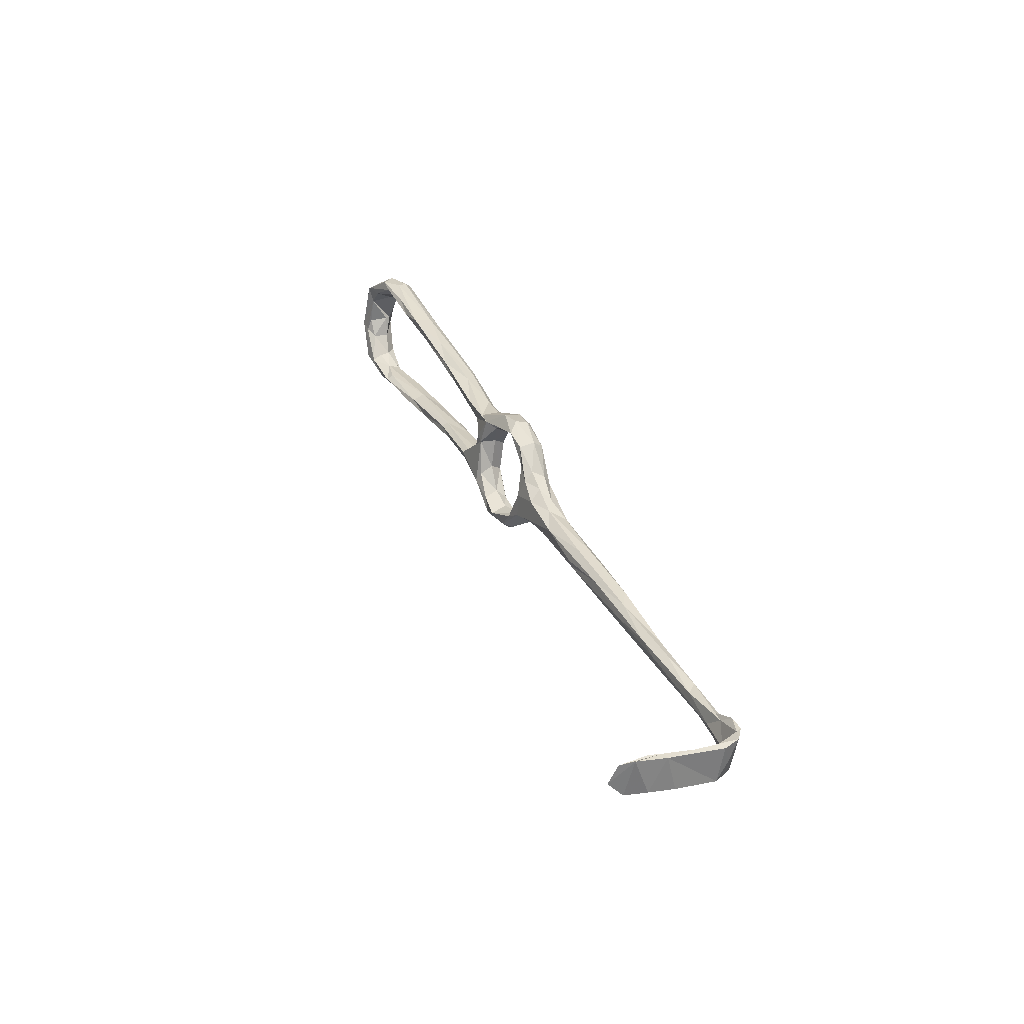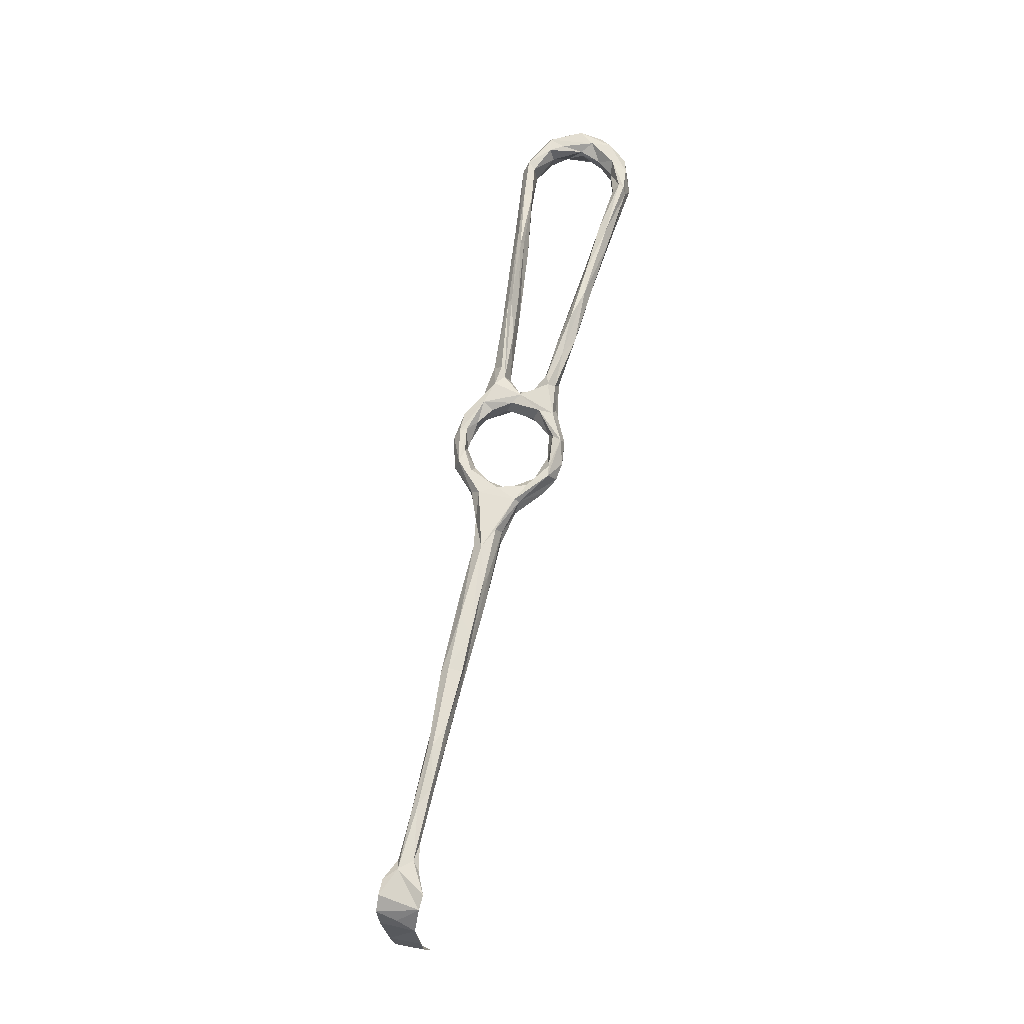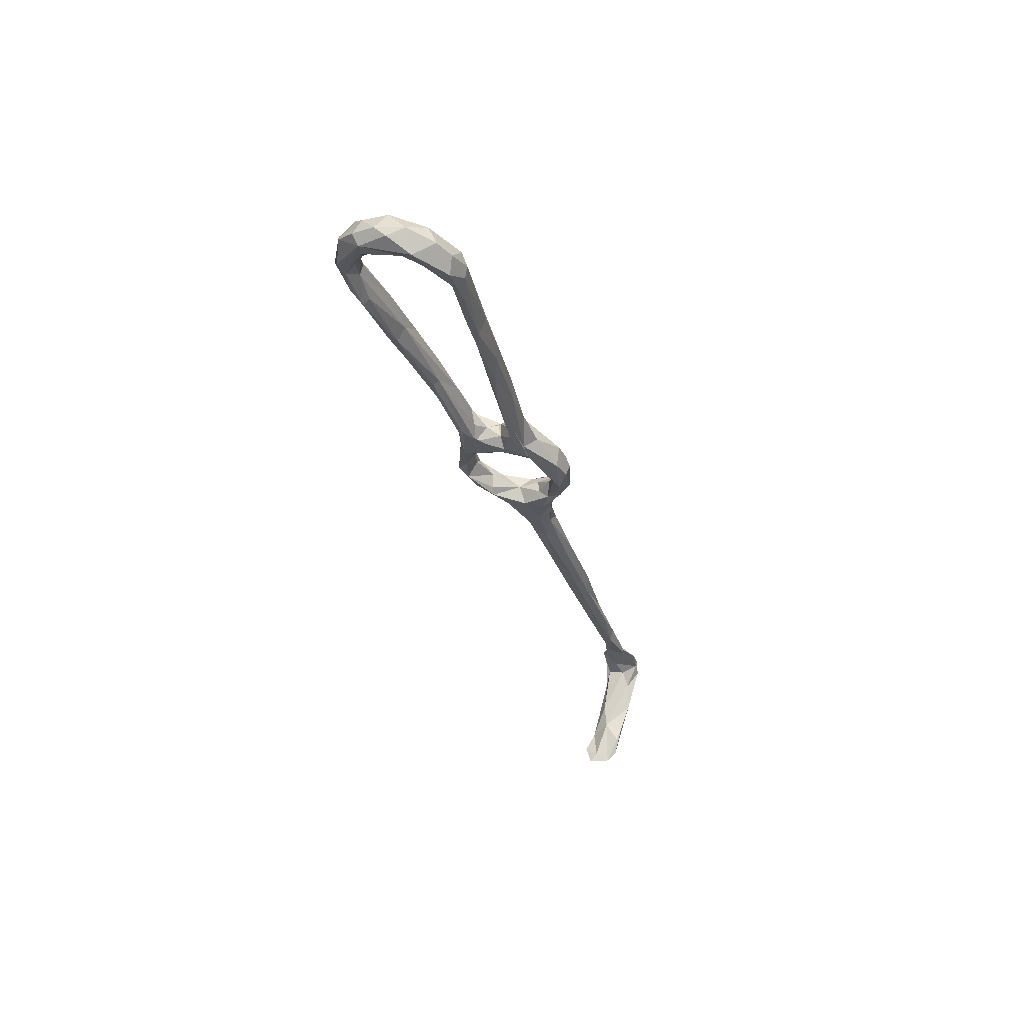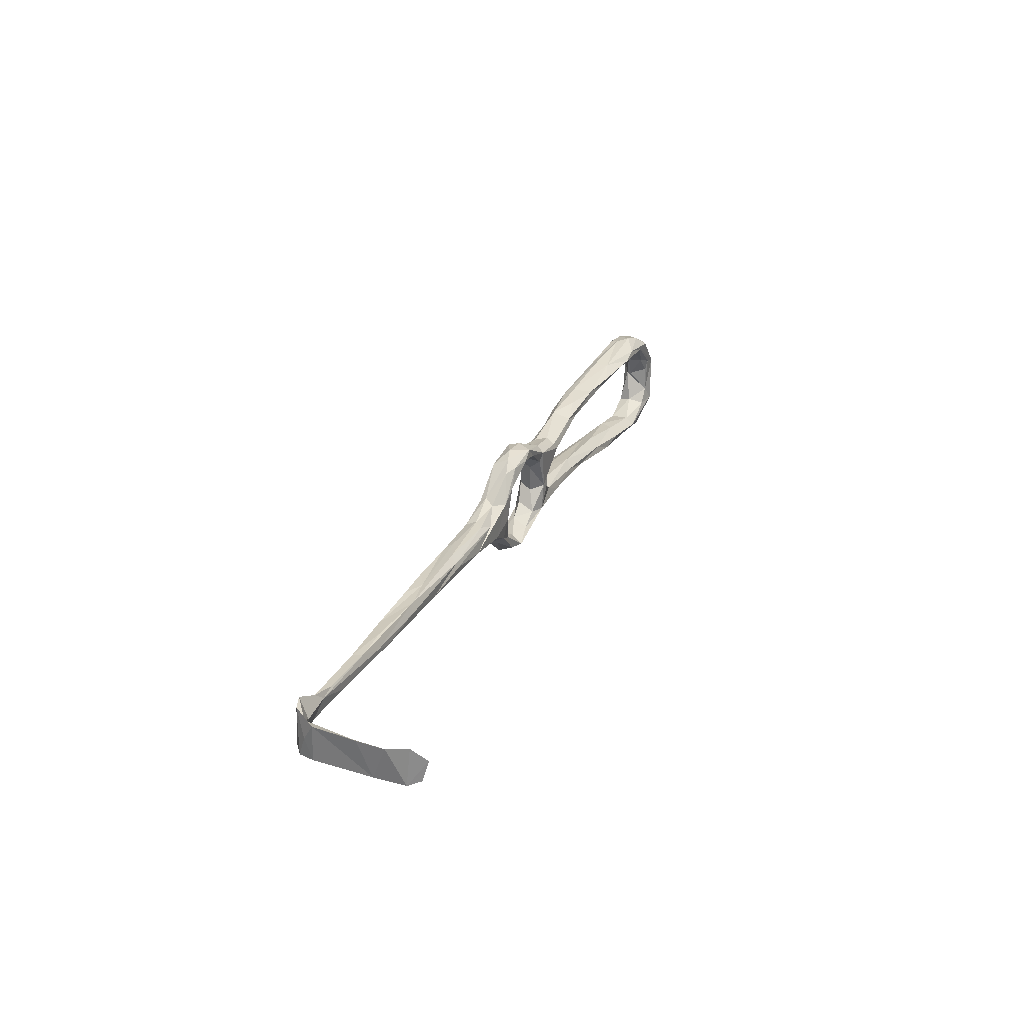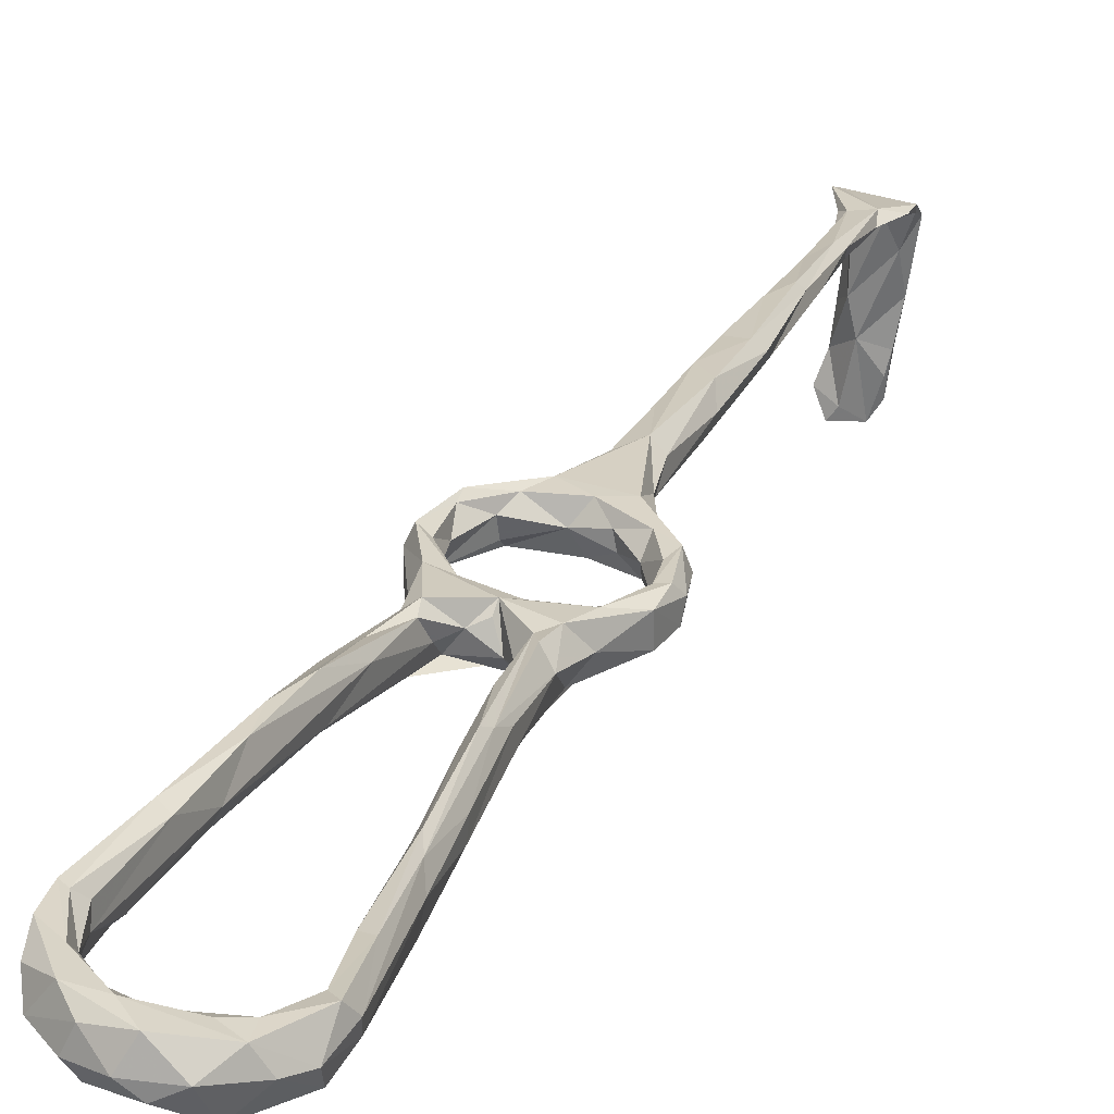
<metadata>
{"format":"obj","ext":"obj","renderer":"f3d","projection":"perspective","resolution":1024,"background":"white","views":[{"elev":-51.0,"azim":-115.5,"up":"+Y"},{"elev":-3.5,"azim":-4.8,"up":"+Y"},{"elev":41.9,"azim":-173.9,"up":"+Y"},{"elev":-72.2,"azim":73.5,"up":"+Y"},{"elev":3.3,"azim":-174.1,"up":"+Z"}]}
</metadata>
<code>
v 43.62 -17.98 -256.8
v 41.55 -16.89 -253.9
v 45.58 -23.43 -252.5
v 45.53 -23.48 -249.1
v 42.5 -15.58 -251.2
v 44.1 -12.63 -252.4
v 44.65 -7.095 -254.4
v 42.85 -7.494 -254.3
v 41.54 -9.373 -255.6
v 42.19 -9.676 -258.6
v 44.37 -5.518 -260.6
v 43.73 -13.38 -259.3
v 44.2 -3.113 -256.6
v 46.63 -7.328 -259.7
v 45.05 -12 -256.6
v 51.08 -1.434 -262.9
v 47.55 -5.169 -256.2
v 47.22 -23.58 -246.8
v 51.66 -22.33 -246.8
v 45.51 -18.15 -249.7
v 46.72 -17.19 -253
v 49.72 -20.57 -249.8
v 46.5 -27.99 -250.1
v 47.88 -25.25 -253.3
v 49.34 -21.26 -252.3
v 46.48 -30.62 -246.9
v 49.08 -30.98 -251.2
v 52.72 -25.01 -253
v 46.85 -20.69 -254.8
v 54.34 -22.44 -249.9
v 57.02 -27.17 -251.1
v 60.7 -23.96 -251.8
v 61.02 -22.1 -251.1
v 49.22 1.933 -260.3
v 52.08 2.32 -263.6
v 51.99 4.953 -257.3
v 49.05 0.0535 -256.2
v 50.22 -4.023 -260.4
v 51.28 -2.051 -256.5
v 55.27 -1.882 -258.4
v 56.15 -0.2056 -255.5
v 52.22 9.532 -261.7
v 53.79 9.293 -258.7
v 54.56 6.772 -258.1
v 55.9 -25.5 -244.9
v 58.96 -21.92 -246.3
v 61.16 -20.13 -248.6
v 64.67 -16.96 -247.2
v 64.3 -19.54 -245.8
v 57.12 -26.12 -246
v 66.8 -16.82 -253.7
v 51.11 -33.07 -242.6
v 52.77 -33.8 -244.8
v 46.72 -35.02 -247.4
v 45.69 -37.27 -243.3
v 52.55 -33.87 -248.6
v 56.33 -28.89 -247.8
v 63.87 -23.44 -249.3
v 66.71 -20.25 -248.9
v 64.93 -14.38 -250.8
v 47.41 -37.44 -241.1
v 47.55 -41.56 -247
v 52.51 -36.71 -246.2
v 41.61 -51.6 -239.3
v 47.66 -46.49 -238.3
v 49.26 -44.02 -240.4
v 42.76 -51.41 -241.8
v 65.39 -21.5 -251.2
v 68.21 -16.38 -248.9
v 67.83 -10.31 -248.7
v 69.08 -10.75 -251.1
v 69.03 -13.99 -253.9
v 66.02 -9.077 -250.2
v 65.3 -8.687 -253.2
v 66.19 -3.173 -252.2
v 68.06 -4.117 -256.6
v 67.41 -2.016 -255.7
v 66.97 -11.2 -255.5
v 62.8 -2.217 -253.4
v 61.76 -4.176 -256.2
v 64.36 -5.462 -258.2
v 66.95 -5.465 -258.4
v 57.5 -1.618 -261.5
v 83 44.41 -269.9
v 83.7 44.95 -273.4
v 82.16 47.46 -269.2
v 80.53 48.13 -270.6
v 80.97 38.91 -273.6
v 85.12 51.7 -279.4
v 79.22 37.87 -272.9
v 76.25 35.52 -265.1
v 88.28 58.72 -275.5
v 87.35 55.94 -280.4
v 83.76 52.75 -278.5
v 77.41 29.45 -264.6
v 78.2 30.96 -269.7
v 75.7 29.62 -262.6
v 77.77 40.11 -270.8
v 85.33 59.23 -279.1
v 75.39 22.84 -264.8
v 71.85 23.15 -260.2
v 71.48 21.87 -265.5
v 72.63 21.09 -266.4
v 72.9 16.69 -260
v 68.26 15.98 -260.2
v 87.77 60.6 -274.4
v 86.61 61.34 -275.2
v 85.13 59.84 -276.3
v 89.95 60.24 -278.7
v 87.38 62.29 -283.4
v 88.71 65.46 -276.7
v 90.02 63.33 -281.3
v 88.76 65.53 -284.8
v 85.85 63.78 -281.8
v 85.07 65.22 -279.9
v 88.35 70.99 -284.1
v 88.99 69.02 -280.1
v 85.34 68.57 -278.5
v 85.18 73.42 -280.7
v 69.4 12.96 -258.2
v 65.31 7.295 -256.7
v 72.28 16.44 -264.6
v 67.72 3.231 -261.3
v 68.51 4.68 -259.1
v 67.26 4.2 -256.2
v 41.39 -62.75 -238.4
v 46.24 -51.91 -242.7
v 42 -54.51 -235.7
v 47.23 -52.22 -241.8
v 48.35 -51.57 -240.2
v 43.84 -63.99 -234.8
v 44.46 -58.39 -234.1
v 42.25 -67.56 -231.3
v 42.09 -72.1 -233.5
v 39.02 -66.81 -231.7
v 39.84 -74.37 -233.9
v 37.2 -72.66 -233.7
v 35.55 -84.72 -230.3
v 37.97 -85.73 -227.6
v 38.38 -80.17 -227.1
v 35.04 -84.71 -225.5
v 37.28 -67.95 -233
v 33.95 -85.36 -226.4
v 58.77 28.23 -266.6
v 60.88 44.55 -273.2
v 59.26 23.84 -268.2
v 59.85 44.28 -271.8
v 57 28.38 -264.7
v 55.89 26.41 -265
v 56.88 36.44 -271.5
v 54.63 22.59 -265.3
v 57.19 36.07 -274.3
v 54.36 19.69 -267.1
v 59.44 47.04 -274
v 62.15 42.61 -275
v 60.73 40.52 -277.3
v 57.66 21.06 -269.5
v 57.53 28.07 -272.5
v 56.96 17.47 -262
v 56.34 6.166 -261.4
v 55.32 4.811 -263.6
v 58.36 1.866 -255.2
v 58.85 2.768 -256.9
v 57.83 2.757 -260.8
v 60.06 46.94 -281.1
v 59.02 48.68 -277.3
v 63.5 58.24 -278.7
v 63.71 55.96 -281.4
v 62.63 52.25 -283.2
v 54.27 9.408 -266.3
v 56.92 0.1955 -262.5
v 61.43 2.835 -258
v 65.26 4.6 -255
v 64.26 4.279 -259.3
v 63.9 0.5175 -260.7
v 66.66 4.361 -262.5
v 25.42 -130.2 -232.9
v 26.79 -132.8 -239.7
v 32.42 -130.7 -227.5
v 25.67 -129 -233.6
v 24.02 -126.7 -227.1
v 30.84 -126.2 -218.3
v 22.9 -124.6 -220.4
v 26.68 -123.7 -217.5
v 21.95 -121.6 -217.5
v 30.26 -122.9 -216.5
v 31 -127.4 -227.2
v 26.39 -121.3 -217.9
v 24.69 -123.1 -221.7
v 28.6 -118.3 -217.3
v 31.57 -120.9 -214.2
v 32.52 -117.5 -214.1
v 31.6 -112.7 -217.2
v 30.41 -110.2 -217.2
v 22.45 -117.6 -216.3
v 26.86 -111.9 -216.9
v 30.46 -110.4 -219.3
v 31.97 -106.8 -220.2
v 26.27 -112.9 -218.4
v 29.99 -99.72 -221.6
v 27.02 -110.2 -219.1
v 30.38 -102.8 -222.9
v 31.47 -98.07 -221
v 23.44 -114.2 -217.5
v 22.65 -118.8 -217.3
v 30.03 -128.8 -232.3
v 33.47 -133.1 -233.3
v 28.88 -133.2 -242.4
v 26.65 -130 -236.8
v 33.89 -134 -242.4
v 32.27 -132.9 -240.6
v 35.44 -134.1 -238
v 34.71 -94.05 -222.9
v 35.63 -94.08 -225.2
v 32.37 -90.72 -226.3
v 35.47 -89.33 -228.2
v 64.62 67.96 -290
v 64.48 64.43 -288.5
v 64.43 71.33 -287.8
v 71.96 73.81 -292.1
v 70.24 69.96 -289.9
v 65.67 65.01 -286.2
v 62.06 64.96 -286.3
v 62.25 58.32 -285.5
v 70.22 70.59 -285.9
v 61.78 66.55 -284.4
v 64.59 66.9 -282.3
v 63.13 68.88 -282.8
v 69.04 72.6 -283.7
v 69.45 75.85 -285.2
v 72.54 73.74 -283.6
v 77.59 72.15 -283.2
v 74.38 71.75 -289.7
v 77.9 71.37 -284
v 67.39 74.4 -288.3
v 61.57 59.47 -278.9
v 82.1 69.16 -281.9
v 80.32 74.22 -281.8
v 83.1 75.86 -283.8
v 84.81 74.45 -286.8
v 83.14 68.19 -285.3
v 83.14 70.23 -287.6
v 83.21 73.01 -289
v 80.29 70.93 -287.8
v 77.61 77.65 -284.1
v 80.12 77.01 -287.9
v 73.54 77.74 -288.4
v 77.34 76.58 -290
f 1 3 2
f 5 2 4
f 5 6 7
f 5 9 2
f 9 10 2
f 10 11 12
f 13 10 9
f 13 11 10
f 16 12 11
f 14 15 12
f 17 15 14
f 5 18 19
f 19 20 5
f 20 22 21
f 20 19 22
f 4 3 23
f 5 4 18
f 3 4 2
f 3 1 24
f 8 5 7
f 9 5 8
f 20 6 5
f 22 25 21
f 4 23 26
f 23 3 24
f 29 28 24
f 25 28 29
f 28 25 30
f 32 31 28
f 32 28 30
f 22 30 25
f 19 30 22
f 6 20 21
f 6 21 15
f 29 12 15
f 29 1 12
f 21 29 15
f 29 24 1
f 2 10 1
f 10 12 1
f 7 6 15
f 21 25 29
f 7 15 17
f 12 16 14
f 16 11 35
f 11 13 34
f 13 36 34
f 34 35 11
f 38 14 16
f 13 37 36
f 8 13 9
f 7 37 8
f 7 17 37
f 13 8 37
f 17 14 38
f 38 39 17
f 39 38 40
f 39 37 17
f 37 39 41
f 40 41 39
f 44 43 36
f 30 19 46
f 47 33 30
f 47 30 46
f 48 46 49
f 48 47 46
f 47 51 33
f 49 46 45
f 19 18 45
f 50 45 52
f 53 50 52
f 18 4 26
f 24 27 23
f 26 23 54
f 54 23 27
f 28 27 24
f 31 27 28
f 33 32 30
f 58 57 31
f 50 57 58
f 50 49 45
f 49 50 59
f 47 48 60
f 50 58 59
f 53 57 50
f 61 26 55
f 26 61 18
f 18 61 45
f 57 56 31
f 46 19 45
f 55 26 54
f 53 63 57
f 27 62 54
f 62 27 31
f 52 45 61
f 52 61 65
f 55 54 64
f 31 56 62
f 63 56 57
f 49 59 69
f 49 69 70
f 70 48 49
f 70 69 71
f 69 59 72
f 58 68 59
f 58 31 68
f 31 32 68
f 51 68 32
f 32 33 51
f 47 60 51
f 48 73 60
f 69 72 71
f 59 68 72
f 51 72 68
f 73 48 70
f 73 74 60
f 70 71 75
f 77 75 71
f 71 76 77
f 78 72 51
f 60 78 51
f 71 72 76
f 74 78 60
f 79 74 73
f 74 81 78
f 74 80 81
f 82 78 81
f 82 72 78
f 82 76 72
f 79 80 74
f 81 83 82
f 85 88 89
f 88 90 89
f 86 84 92
f 85 89 93
f 87 91 86
f 85 84 95
f 86 97 84
f 91 97 86
f 90 94 89
f 99 94 98
f 98 87 99
f 98 94 90
f 97 95 84
f 96 88 85
f 95 96 85
f 95 100 96
f 101 97 91
f 87 98 91
f 103 90 96
f 98 105 91
f 98 102 105
f 92 106 86
f 84 85 92
f 85 93 109
f 92 85 109
f 107 87 86
f 87 108 99
f 106 107 86
f 111 106 92
f 93 112 109
f 109 111 92
f 112 93 113
f 93 110 113
f 110 99 114
f 99 110 89
f 112 113 116
f 112 116 117
f 111 112 117
f 106 111 118
f 119 111 117
f 119 117 116
f 107 106 118
f 115 108 107
f 115 114 99
f 115 99 108
f 99 89 94
f 88 96 90
f 98 90 102
f 87 107 108
f 97 104 95
f 101 91 105
f 120 104 97
f 101 120 97
f 101 105 121
f 122 100 104
f 102 90 103
f 103 96 122
f 100 122 96
f 104 100 95
f 101 121 120
f 104 123 122
f 104 124 123
f 125 124 104
f 67 62 126
f 54 67 64
f 61 55 128
f 62 127 126
f 65 131 66
f 130 66 131
f 132 133 131
f 132 131 65
f 66 130 53
f 129 63 130
f 56 129 127
f 62 56 127
f 54 62 67
f 130 134 129
f 126 127 129
f 137 126 138
f 126 136 138
f 140 139 134
f 140 134 131
f 140 131 133
f 133 132 135
f 61 132 65
f 61 128 132
f 131 134 130
f 129 136 126
f 136 129 134
f 135 142 143
f 141 140 135
f 140 133 135
f 64 128 55
f 128 135 132
f 65 66 52
f 142 128 64
f 126 137 67
f 135 128 142
f 64 67 137
f 52 66 53
f 53 130 63
f 64 137 142
f 63 129 56
f 146 145 144
f 144 145 147
f 144 147 148
f 150 152 151
f 149 150 151
f 151 152 153
f 148 154 149
f 145 146 155
f 146 156 155
f 157 156 146
f 156 157 158
f 148 159 144
f 154 150 149
f 159 146 144
f 153 152 158
f 147 154 148
f 159 148 44
f 44 148 149
f 43 44 149
f 43 149 42
f 153 42 151
f 151 42 149
f 159 160 146
f 160 161 146
f 160 159 44
f 44 36 162
f 37 41 162
f 36 37 162
f 165 156 158
f 152 165 158
f 150 154 166
f 166 152 150
f 145 155 167
f 155 156 168
f 36 42 34
f 153 35 42
f 35 153 170
f 157 161 170
f 157 146 161
f 157 170 158
f 153 158 170
f 42 36 43
f 42 35 34
f 161 16 170
f 16 161 171
f 16 35 170
f 164 161 160
f 161 164 171
f 163 172 164
f 79 162 41
f 40 79 41
f 80 79 40
f 172 163 162
f 162 173 172
f 38 16 83
f 38 83 40
f 16 171 83
f 172 175 164
f 125 173 75
f 162 75 173
f 123 76 82
f 83 81 80
f 176 82 83
f 176 83 175
f 82 176 123
f 124 76 123
f 77 76 124
f 172 174 175
f 121 174 172
f 173 121 172
f 162 163 164
f 160 44 162
f 162 164 160
f 171 164 175
f 175 83 171
f 40 83 80
f 180 177 181
f 183 181 177
f 184 183 182
f 182 183 177
f 182 177 179
f 186 182 187
f 187 182 179
f 188 186 187
f 188 187 189
f 192 191 186
f 186 190 192
f 191 184 182
f 184 191 185
f 192 193 194
f 191 192 196
f 192 194 196
f 190 197 193
f 190 199 197
f 197 198 193
f 198 194 193
f 201 196 200
f 199 201 202
f 200 202 201
f 194 203 196
f 204 201 199
f 196 201 204
f 191 196 195
f 205 204 199
f 193 192 190
f 186 188 190
f 205 199 190
f 204 205 195
f 196 204 195
f 190 188 205
f 195 205 185
f 205 189 185
f 206 180 181
f 189 206 181
f 181 185 189
f 181 183 185
f 183 184 185
f 191 182 186
f 189 205 188
f 185 191 195
f 208 178 180
f 208 180 209
f 189 187 206
f 180 206 209
f 180 178 177
f 207 187 179
f 177 207 179
f 177 178 207
f 209 206 208
f 206 211 208
f 208 211 210
f 206 207 211
f 206 187 207
f 178 212 207
f 178 208 210
f 212 178 210
f 211 207 212
f 210 211 212
f 200 196 203
f 198 213 194
f 214 213 198
f 203 194 213
f 197 214 198
f 213 141 203
f 143 203 141
f 203 143 200
f 200 215 202
f 143 215 200
f 215 138 202
f 197 216 214
f 216 197 202
f 138 216 202
f 202 197 199
f 79 73 70
f 75 79 70
f 75 162 79
f 223 219 217
f 217 224 223
f 222 221 225
f 220 218 217
f 218 220 221
f 226 219 223
f 224 217 218
f 227 222 225
f 222 227 167
f 222 167 168
f 227 225 229
f 222 218 221
f 228 219 226
f 230 219 228
f 230 228 229
f 225 232 229
f 232 225 233
f 231 229 232
f 234 232 233
f 230 235 219
f 230 229 231
f 227 228 236
f 228 226 236
f 227 236 167
f 168 218 222
f 218 168 169
f 167 155 168
f 168 156 169
f 165 169 156
f 167 147 145
f 236 154 147
f 236 147 167
f 218 169 224
f 165 166 223
f 166 165 152
f 238 237 118
f 119 118 111
f 119 238 118
f 115 118 237
f 119 116 239
f 107 118 115
f 115 237 241
f 238 232 237
f 241 110 114
f 115 241 114
f 111 109 112
f 241 242 110
f 243 113 110
f 234 241 237
f 234 244 241
f 232 234 237
f 230 231 238
f 238 231 232
f 238 119 245
f 245 119 239
f 239 246 245
f 230 238 245
f 240 239 116
f 242 243 110
f 241 244 242
f 116 113 243
f 243 242 233
f 233 242 244
f 243 233 220
f 239 240 246
f 240 116 243
f 243 246 240
f 110 93 89
f 226 154 236
f 165 224 169
f 166 226 223
f 154 226 166
f 224 165 223
f 105 174 121
f 125 75 77
f 174 102 175
f 121 173 120
f 176 175 102
f 105 102 174
f 102 103 176
f 103 122 176
f 125 77 124
f 122 123 176
f 173 125 120
f 220 217 235
f 219 235 217
f 230 247 235
f 247 230 245
f 246 243 248
f 234 233 244
f 233 225 221
f 220 233 221
f 247 220 235
f 247 248 220
f 227 229 228
f 245 246 247
f 248 247 246
f 125 104 120
f 243 220 248
f 213 140 141
f 213 214 139
f 215 143 137
f 143 141 135
f 213 139 140
f 214 134 139
f 138 136 216
f 138 215 137
f 214 216 134
f 216 136 134
f 142 137 143

</code>
